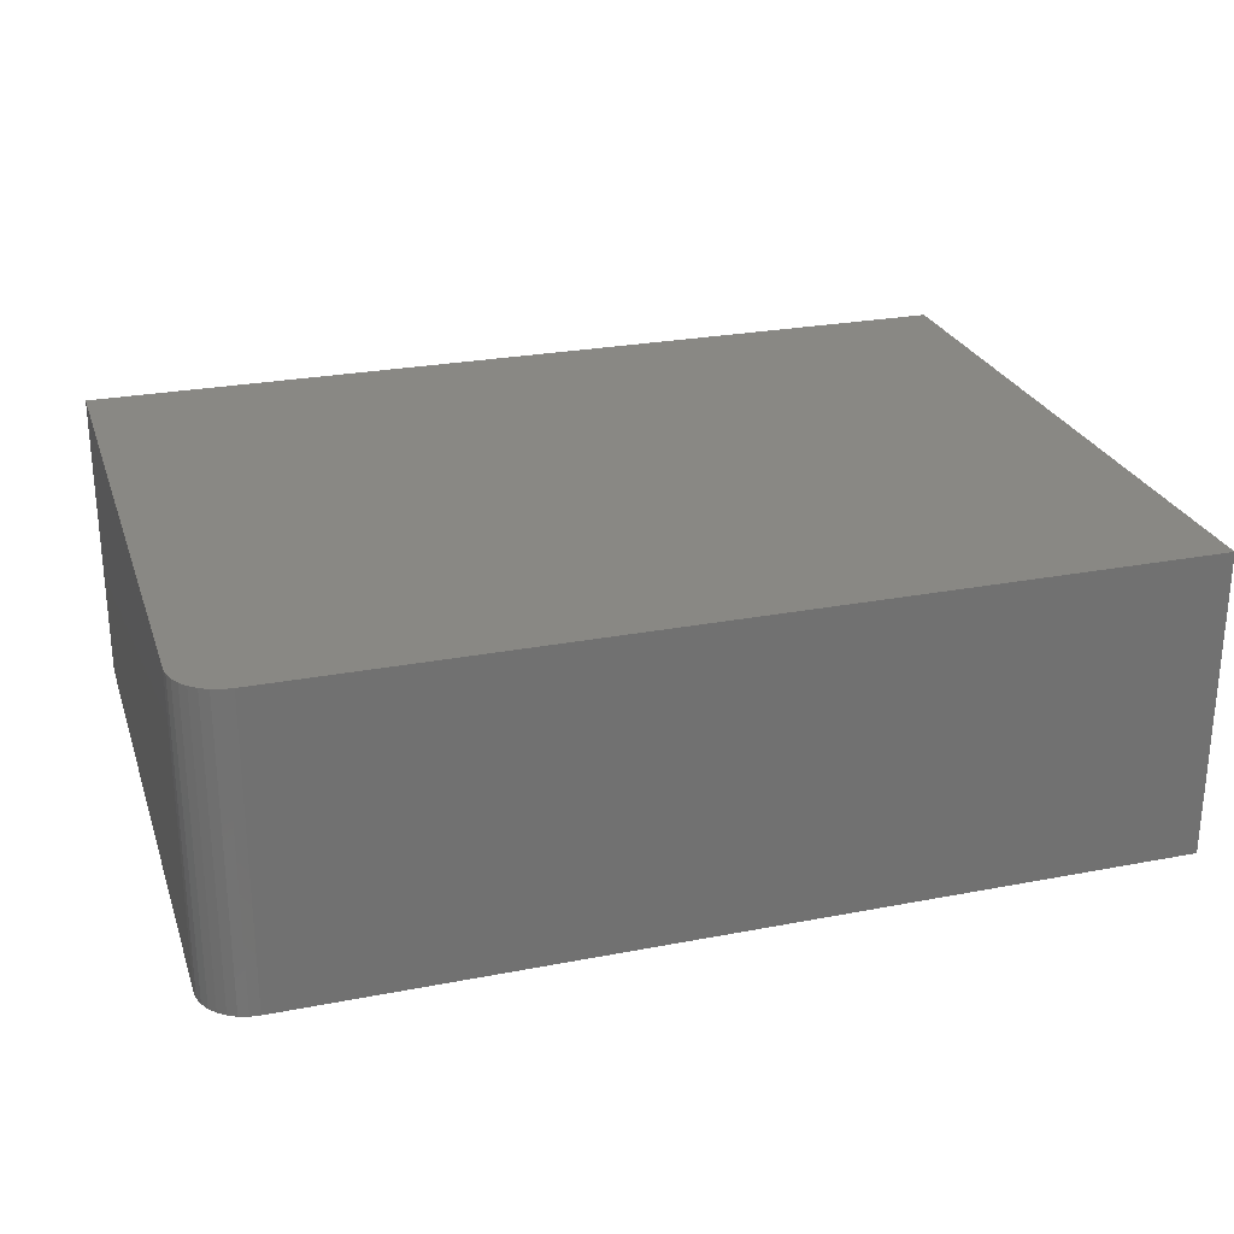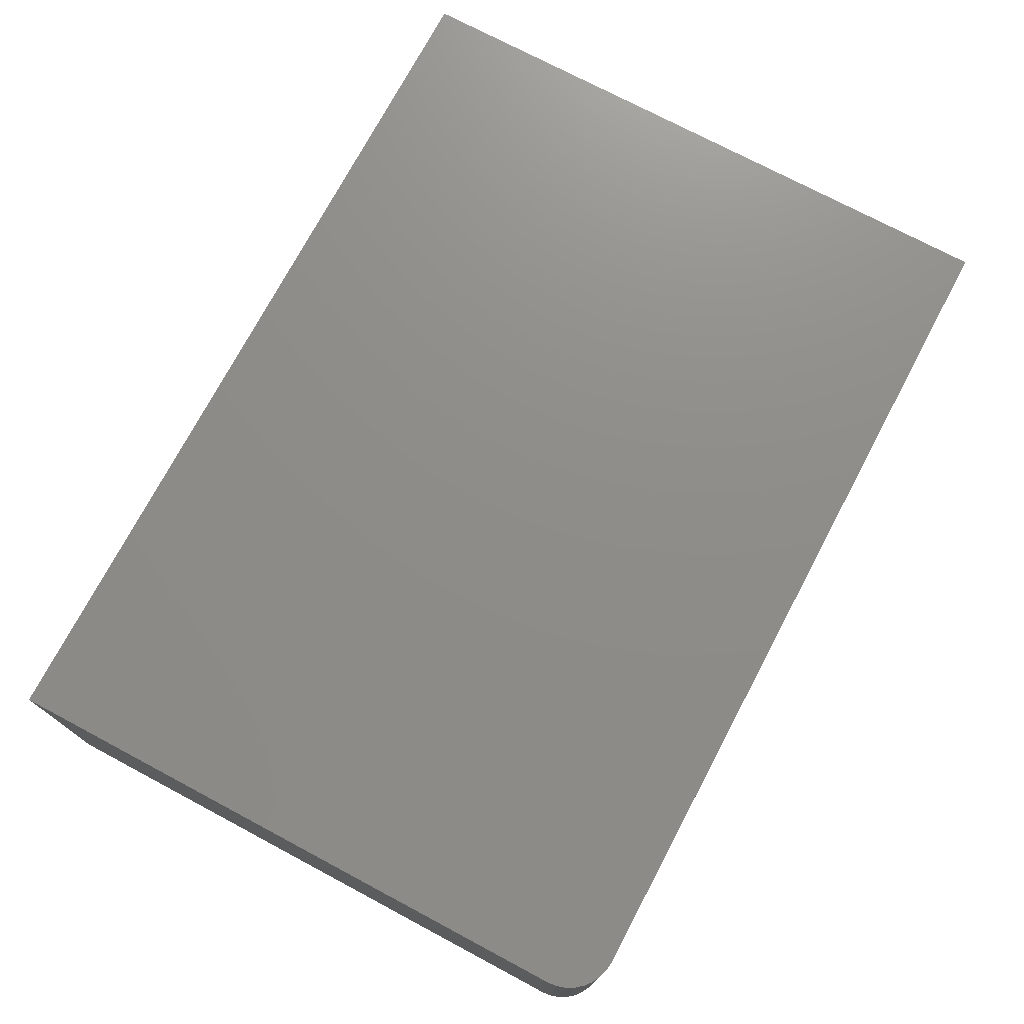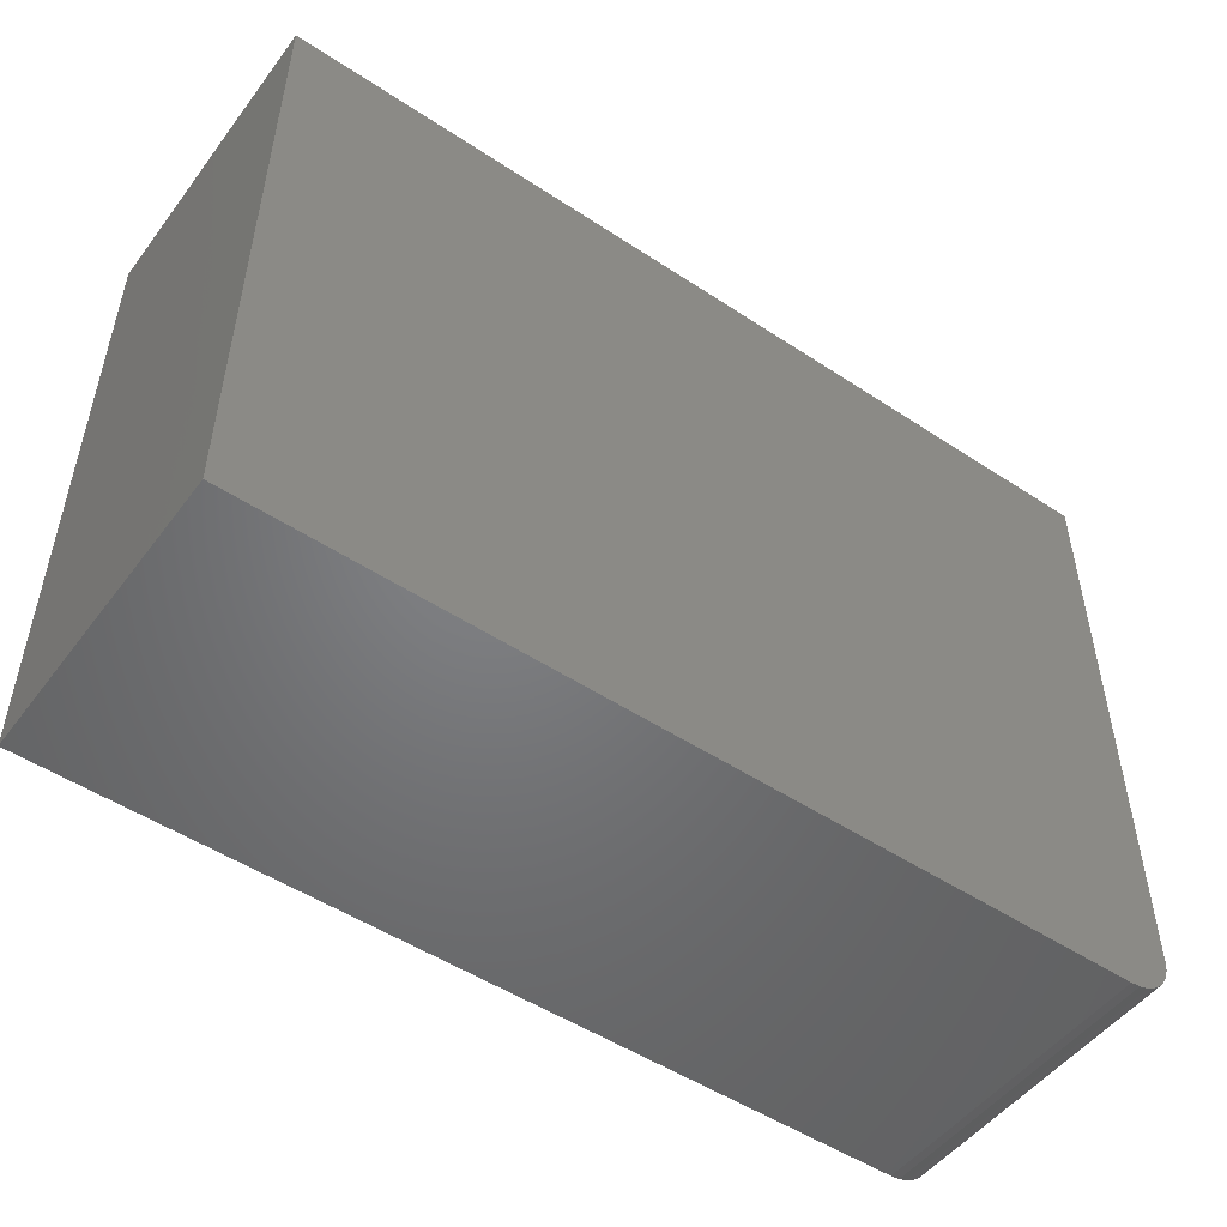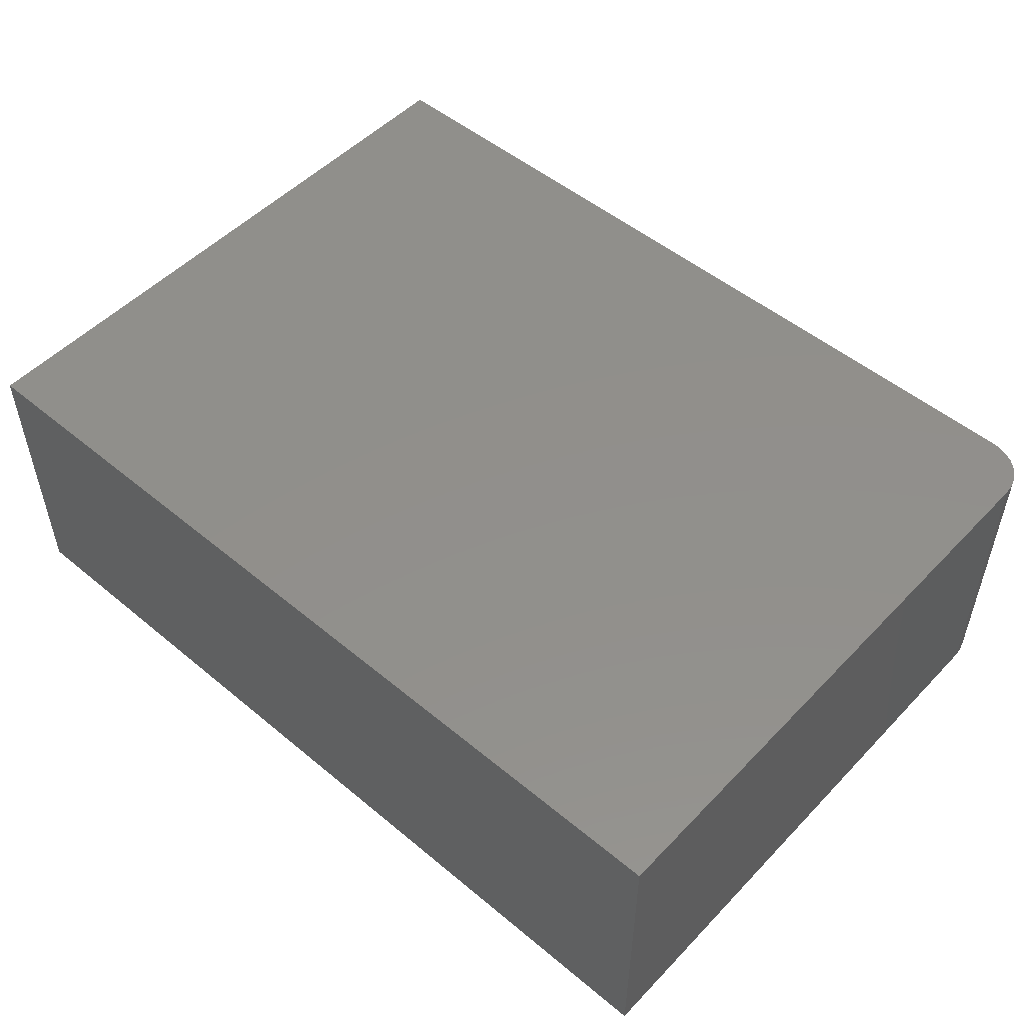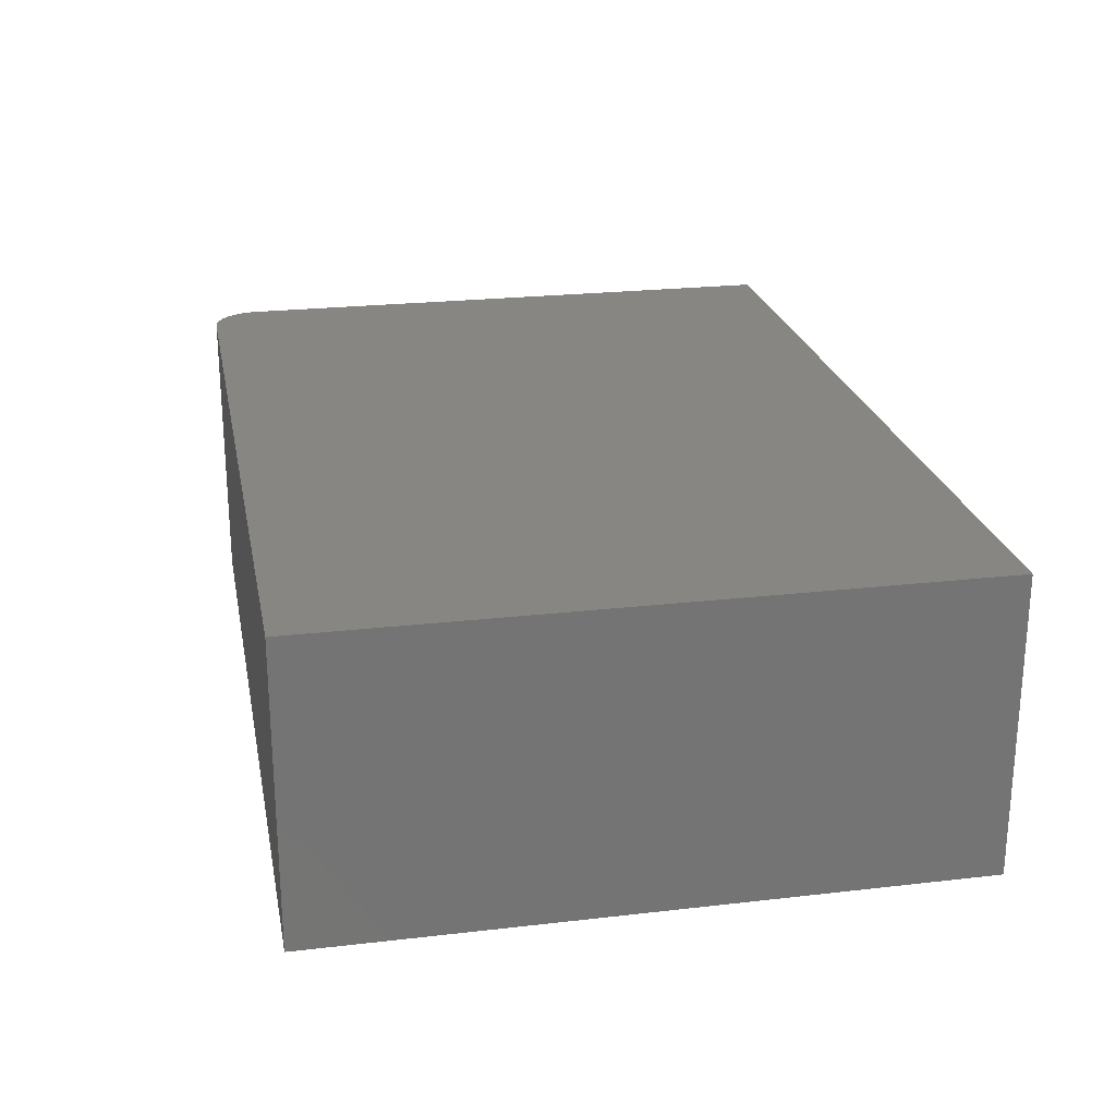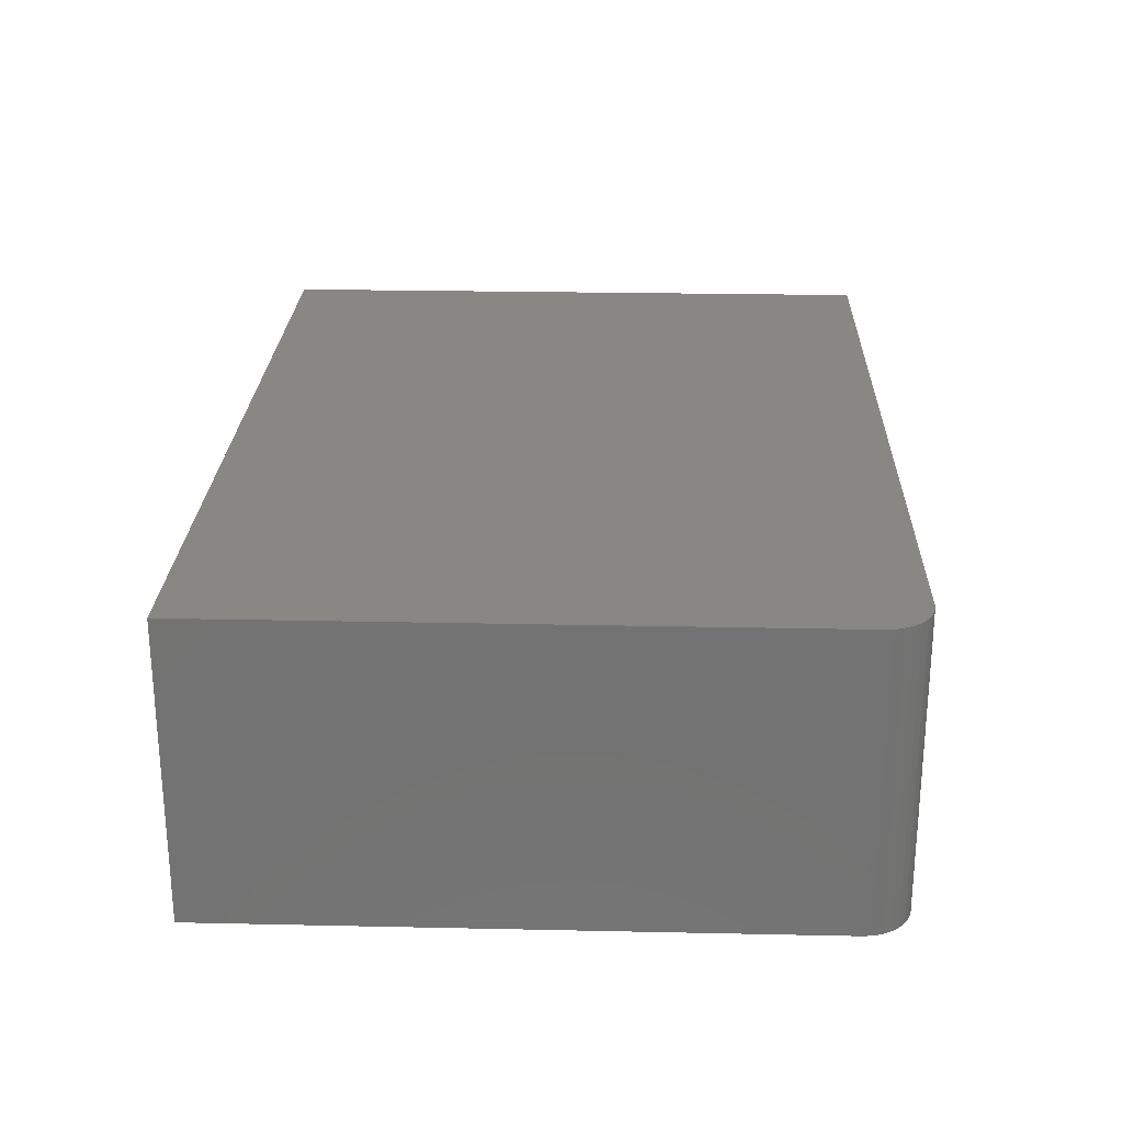
<metadata>
{"format":"stl","ext":"stl","renderer":"f3d","projection":"perspective","resolution":1024,"background":"white","views":[{"elev":26.0,"azim":163.0,"up":"+Y"},{"elev":74.3,"azim":118.0,"up":"+Y"},{"elev":-50.7,"azim":-35.8,"up":"+Z"},{"elev":51.3,"azim":42.0,"up":"+Y"},{"elev":23.5,"azim":-101.0,"up":"+Y"},{"elev":24.7,"azim":92.0,"up":"+Y"}]}
</metadata>
<code>
# stl→obj: 24 verts, 44 faces
v 0.5234 -0.3906 -6.793e-17
v 0.5356 -0.3906 0.001201
v -0.5859 -0.3906 0
v 0.5859 -0.3906 0.0625
v 0.5859 -0.3906 0.8512
v -0.5859 -0.3906 0.8512
v 0.5474 -0.3906 0.004758
v 0.5582 -0.3906 0.01053
v 0.5676 -0.3906 0.01831
v 0.5754 -0.3906 0.02778
v 0.5812 -0.3906 0.03858
v 0.5847 -0.3906 0.05031
v -0.5859 0 0
v 0.5356 1.245e-16 0.001201
v 0.5234 1.232e-16 -6.793e-17
v 0.5859 1.301e-16 0.0625
v 0.5847 1.3e-16 0.05031
v 0.5812 1.296e-16 0.03858
v 0.5754 1.289e-16 0.02778
v 0.5676 1.281e-16 0.01831
v 0.5582 1.27e-16 0.01053
v 0.5474 1.258e-16 0.004758
v -0.5859 5.786e-33 0.8512
v 0.5859 1.301e-16 0.8512
f 1 2 3
f 4 5 6
f 4 6 3
f 4 3 2
f 4 2 7
f 4 7 8
f 4 8 9
f 4 9 10
f 4 10 11
f 4 11 12
f 13 14 15
f 16 17 18
f 16 18 19
f 16 19 20
f 16 20 21
f 16 21 22
f 16 22 14
f 16 14 13
f 16 13 23
f 16 23 24
f 4 16 5
f 5 16 24
f 3 13 1
f 1 13 15
f 16 4 17
f 17 4 12
f 17 12 18
f 18 12 11
f 18 11 19
f 19 11 10
f 19 10 20
f 20 10 9
f 20 9 21
f 21 9 8
f 21 8 22
f 22 8 7
f 22 7 14
f 14 7 2
f 14 2 15
f 15 2 1
f 6 23 3
f 3 23 13
f 5 24 6
f 6 24 23

</code>
